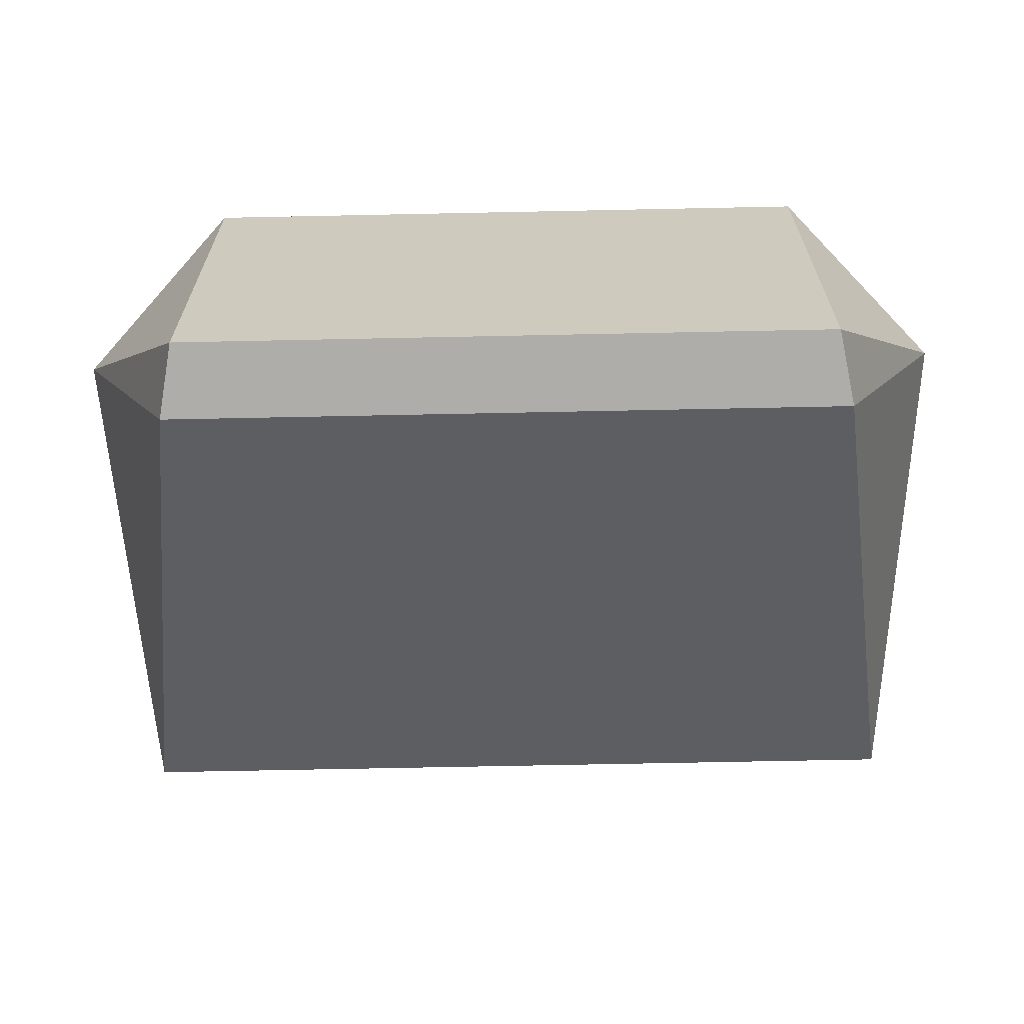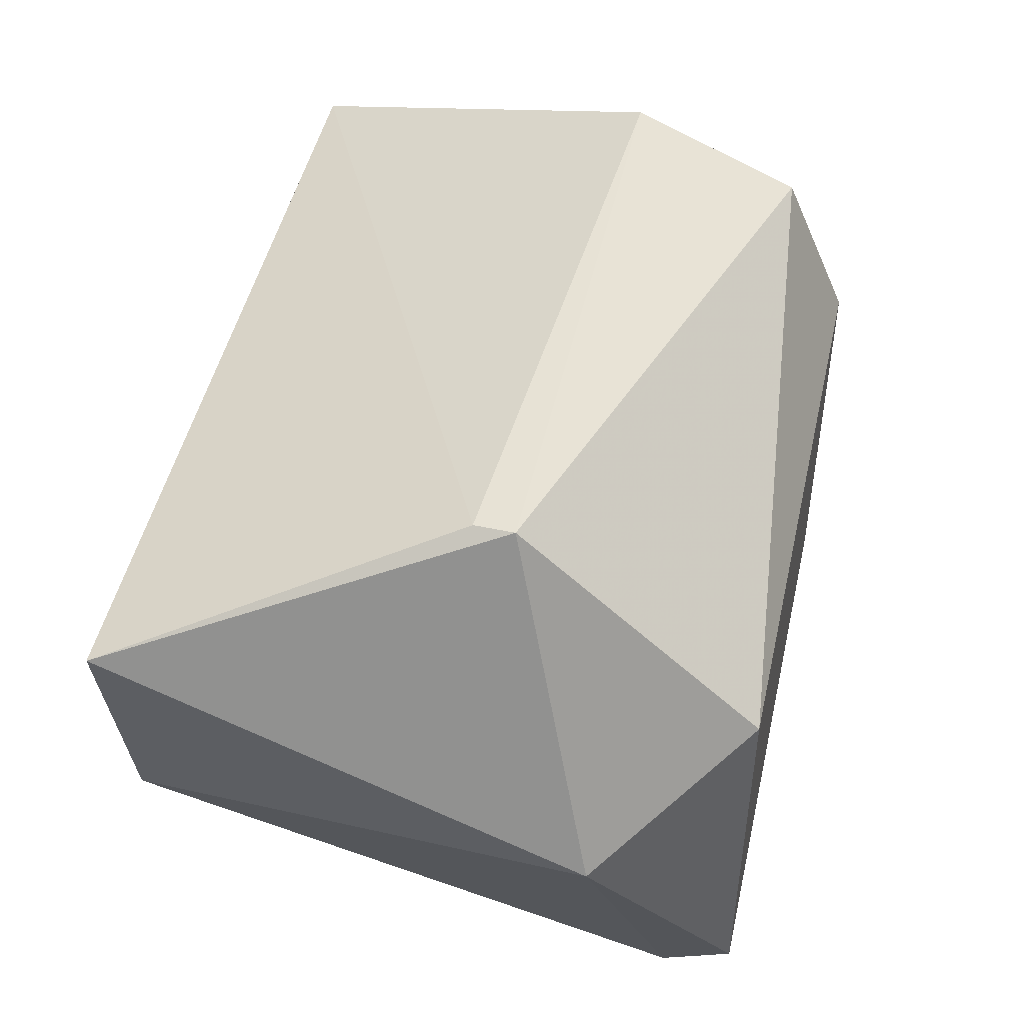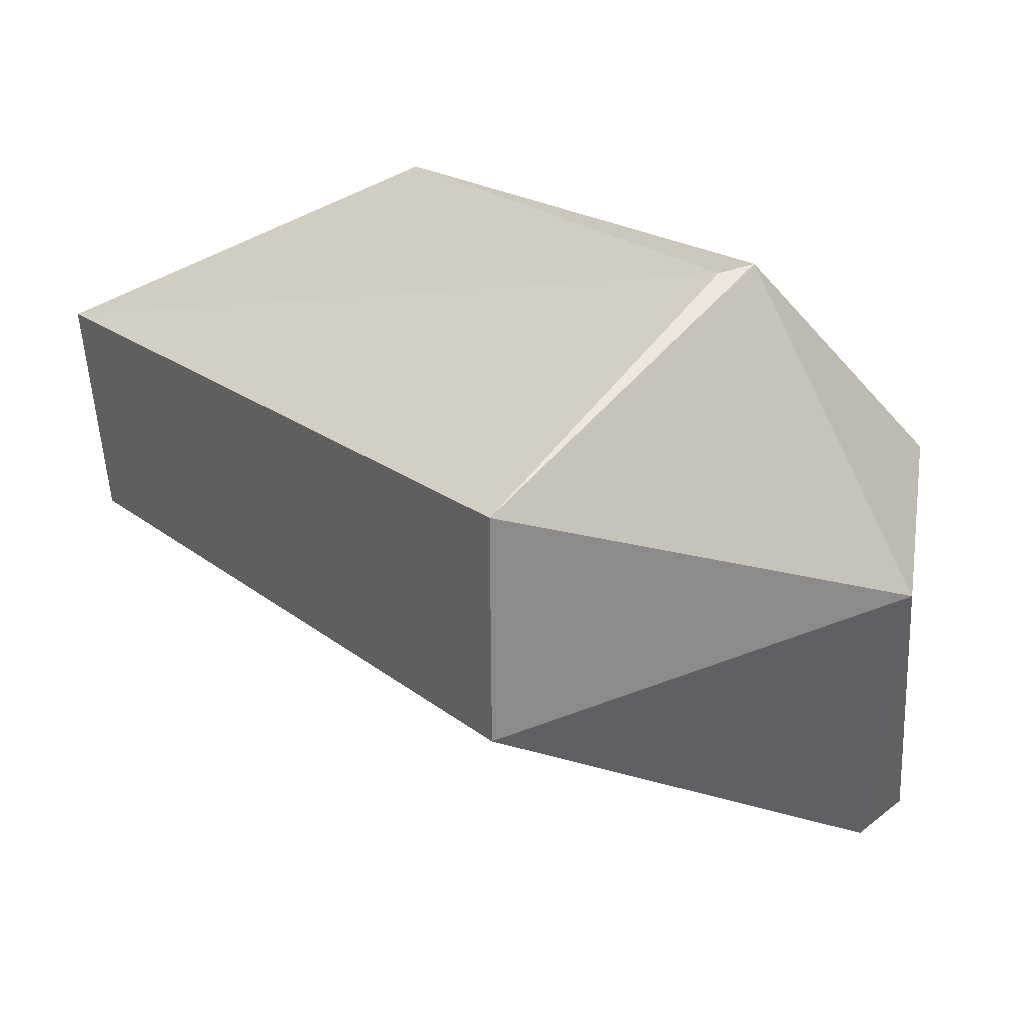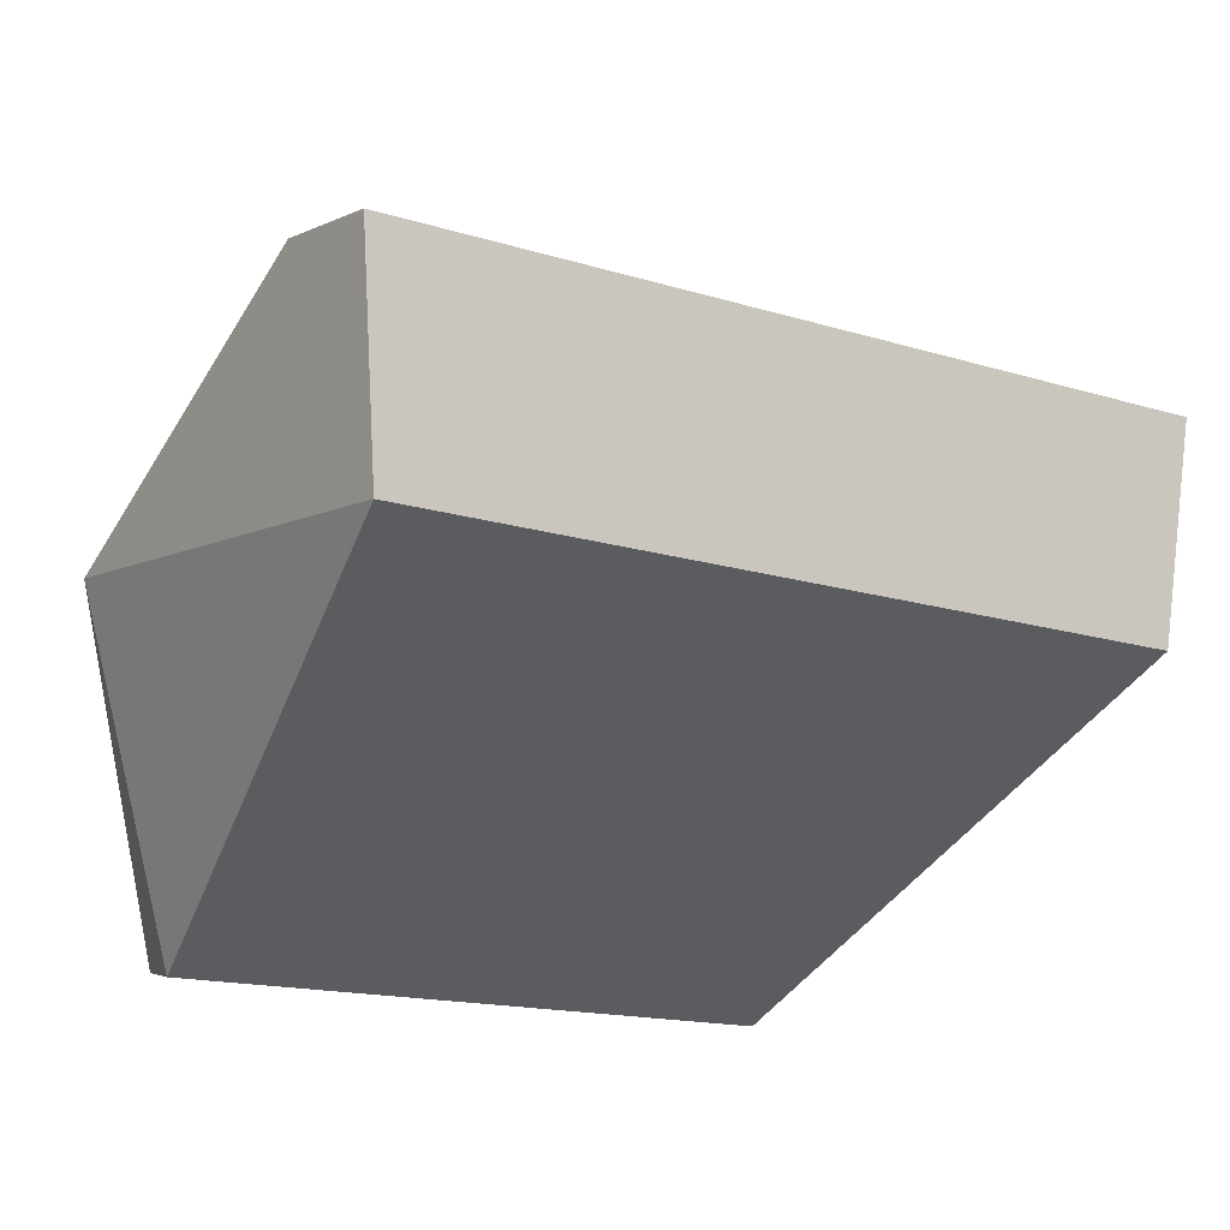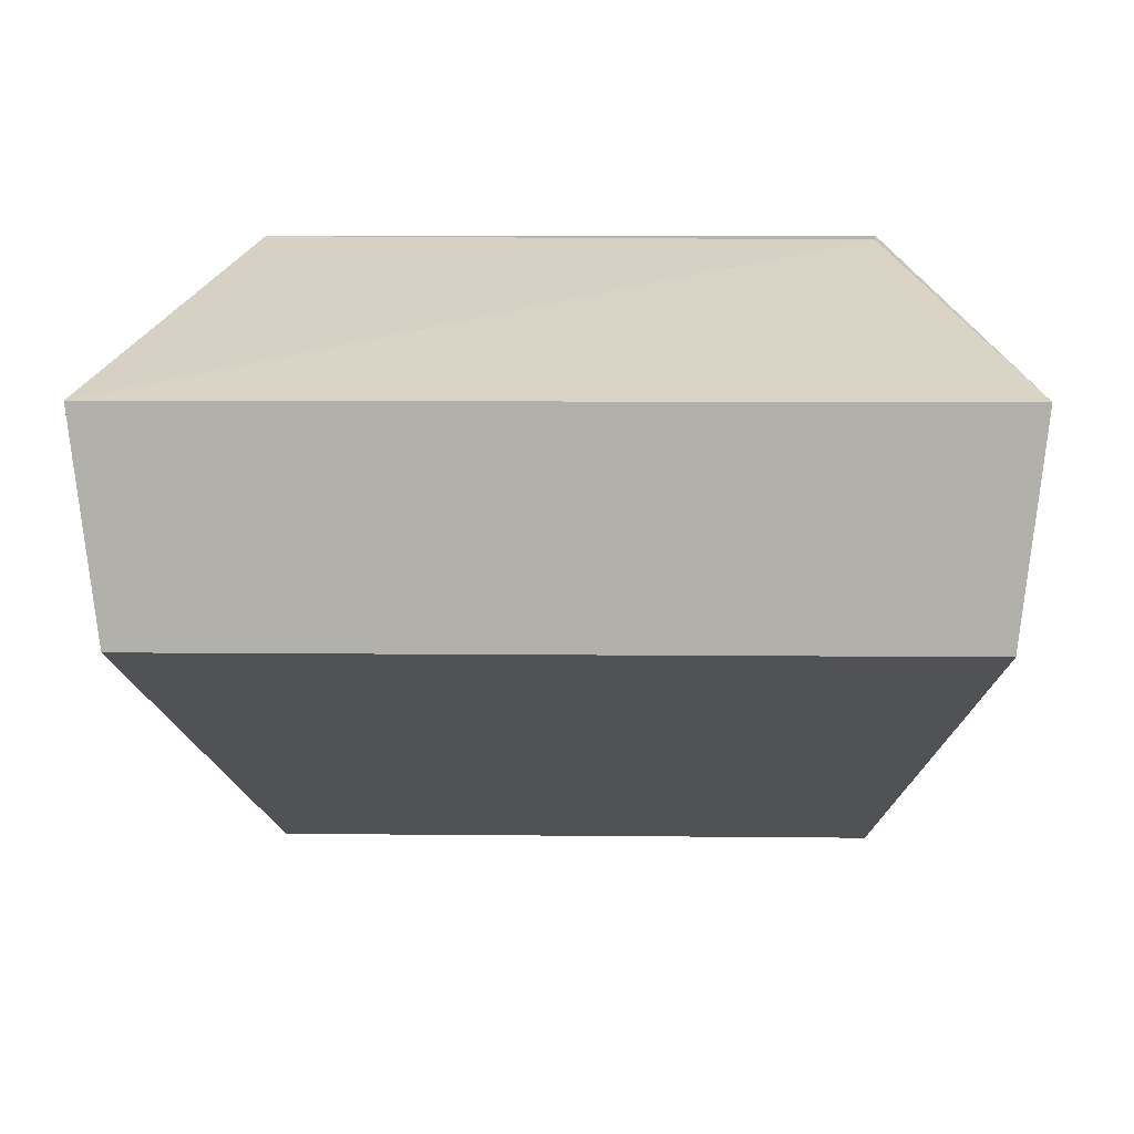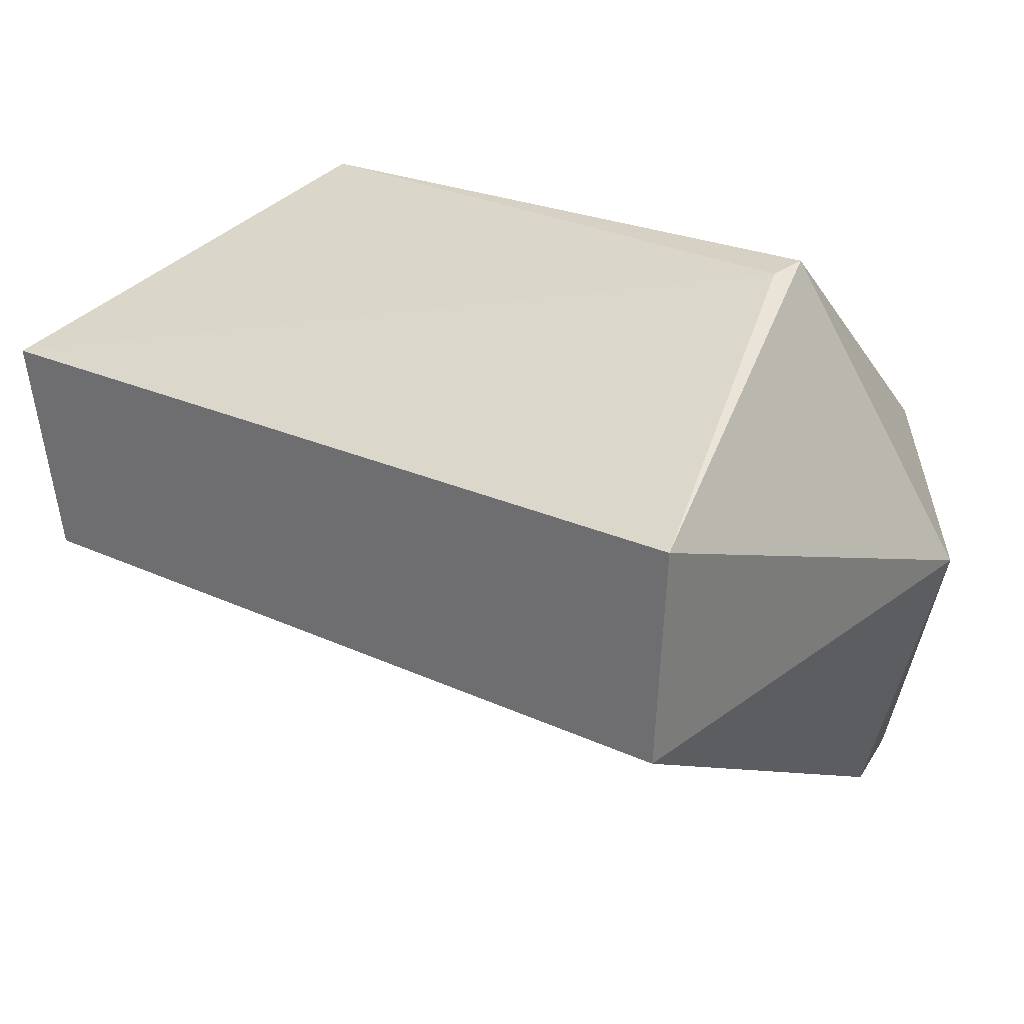
<metadata>
{"format":"obj","ext":"obj","renderer":"f3d","projection":"perspective","resolution":1024,"background":"white","views":[{"elev":-66.4,"azim":1.2,"up":"+Y"},{"elev":48.4,"azim":-77.3,"up":"+Y"},{"elev":19.3,"azim":-124.3,"up":"+Y"},{"elev":-16.0,"azim":147.5,"up":"+Y"},{"elev":6.6,"azim":-178.1,"up":"+Y"},{"elev":23.1,"azim":-141.2,"up":"+Y"}]}
</metadata>
<code>
g Generated convex submesh 1
v 0.09323 -0.1159 0.1924
v -0.09323 0.07871 0.1195
v -0.09186 0.07728 0.1071
v -0.09718 -0.12 0.1711
v 0.1218 -0.0338 0.007743
v 0.09212 0.05748 0.1713
v -0.1218 -0.0338 0.007743
v 0.129 0.0338 0.002429
v -0.09279 0.009625 0.192
v -0.129 0.0338 0.002429
v -0.1352 -0.01858 0.15
v 0.1352 -0.01858 0.15
v 0.09323 0.07871 0.1195
v -0.09323 -0.1159 0.1924
v 0.09279 0.009625 0.192
v 0.09718 -0.12 0.1711
g Generated convex submesh 1_0
f 16 5 12
f 7 5 4
f 8 5 7
f 9 6 2
f 10 2 3
f 10 8 7
f 10 3 8
f 11 7 4
f 11 9 2
f 11 2 10
f 11 10 7
f 12 5 8
f 13 12 8
f 13 3 2
f 13 2 6
f 13 8 3
f 13 6 12
f 14 4 1
f 14 1 9
f 14 11 4
f 14 9 11
f 15 9 1
f 15 6 9
f 15 1 12
f 15 12 6
f 16 1 4
f 16 4 5
f 16 12 1

</code>
